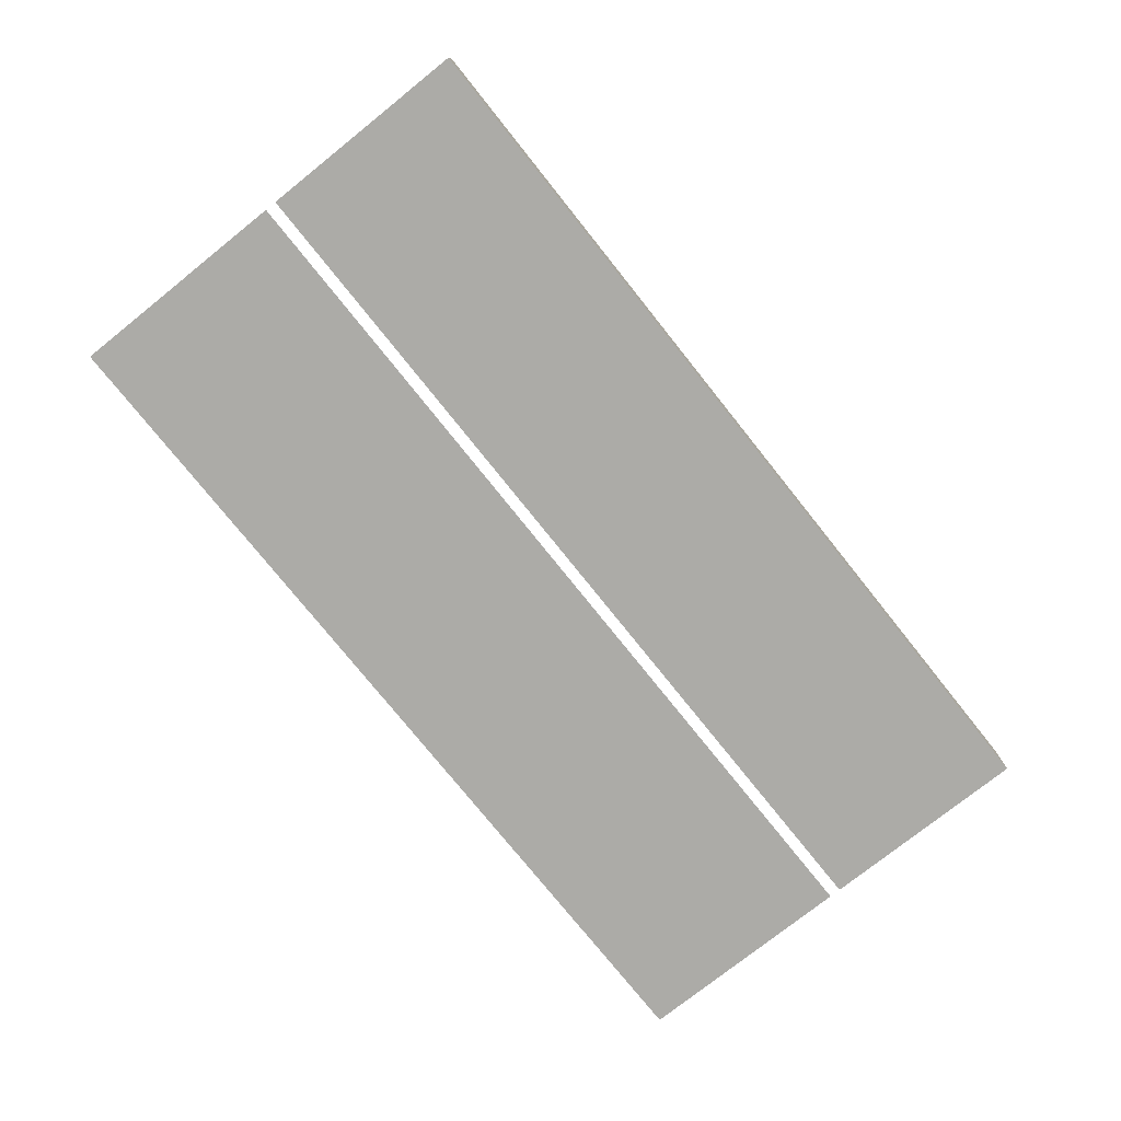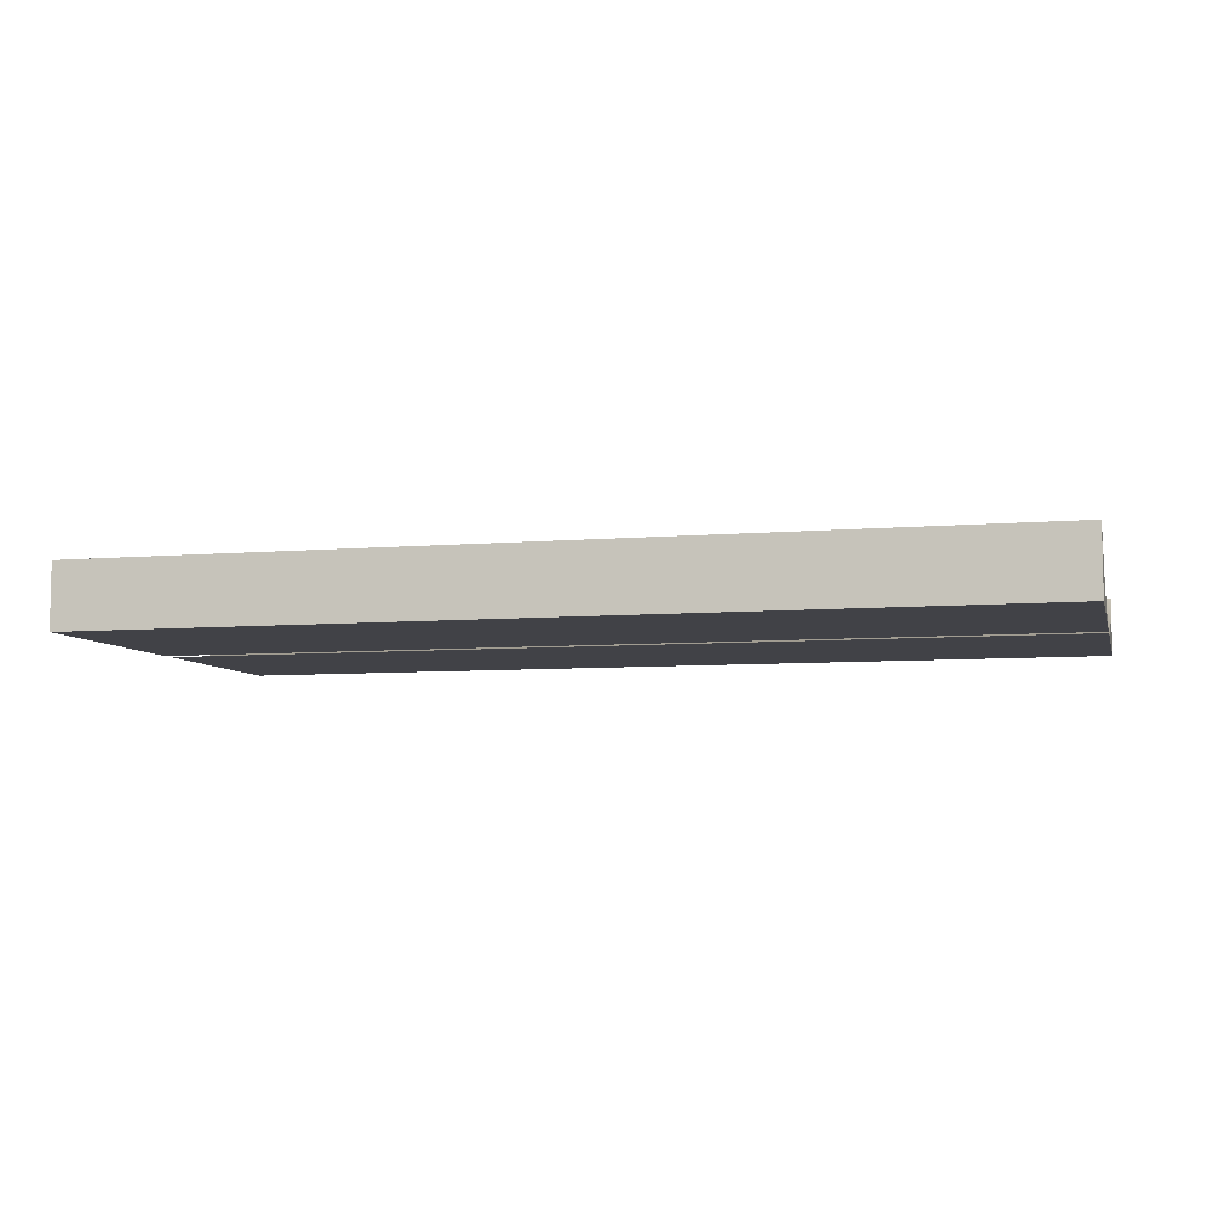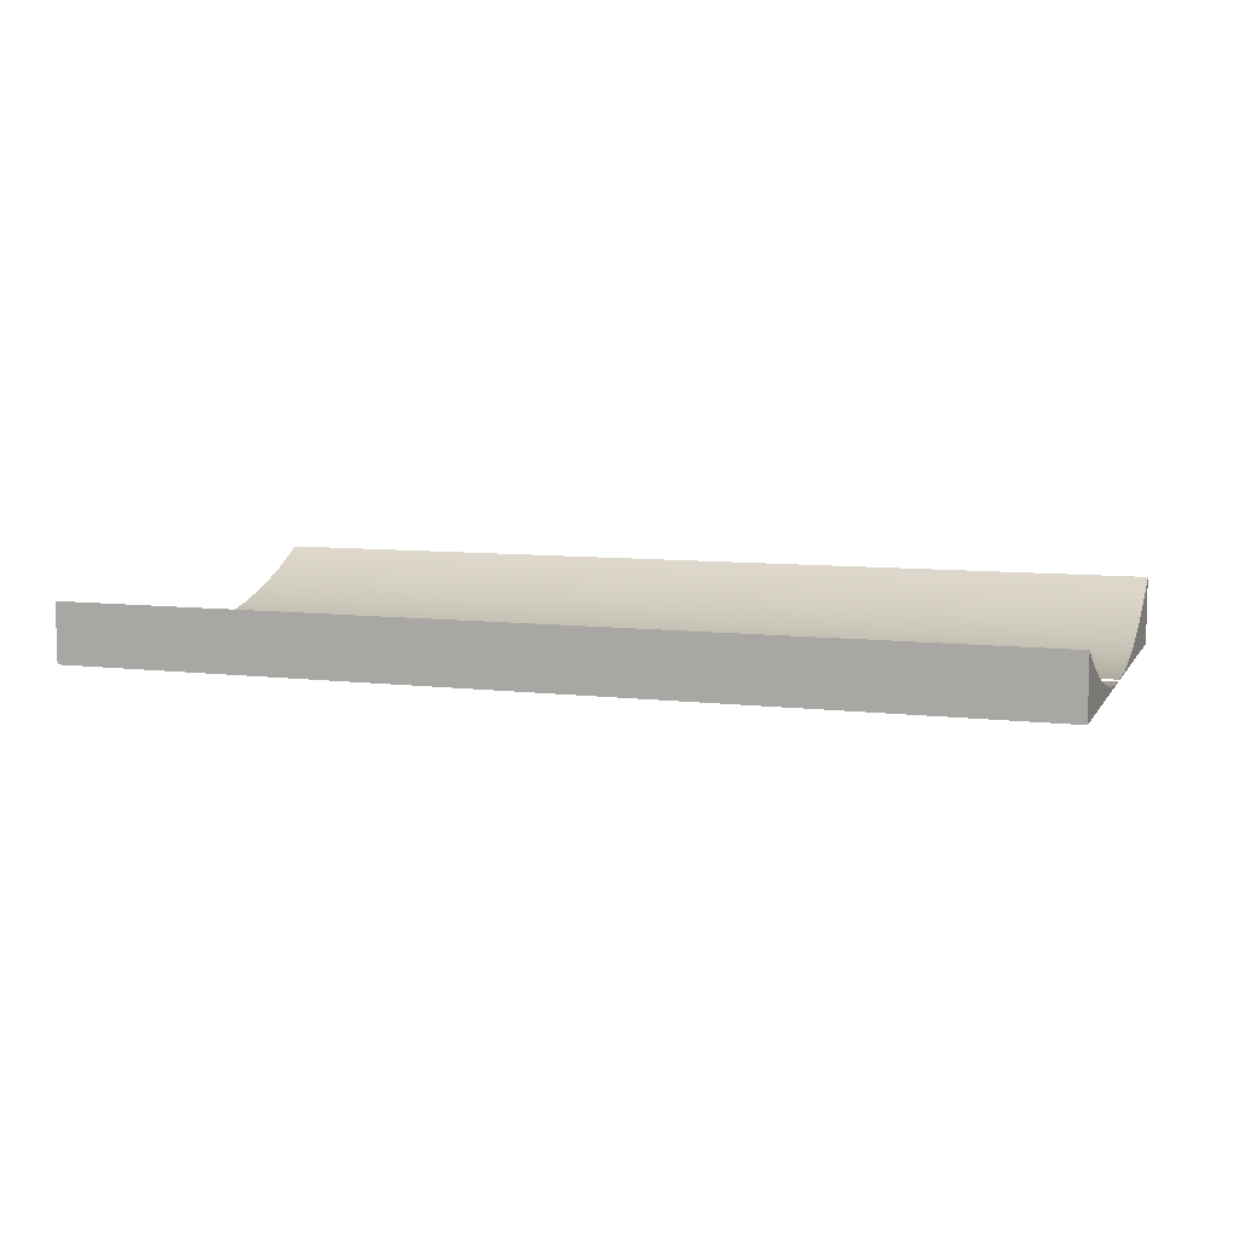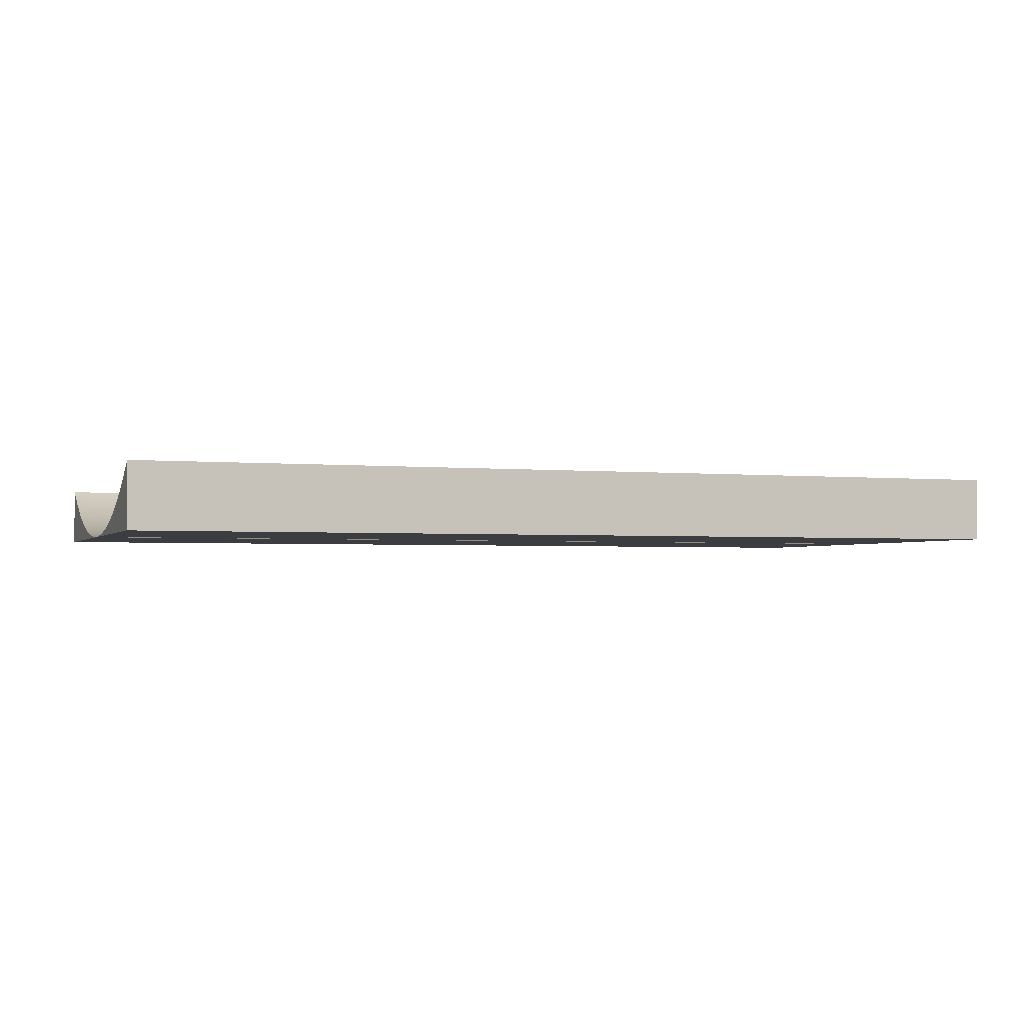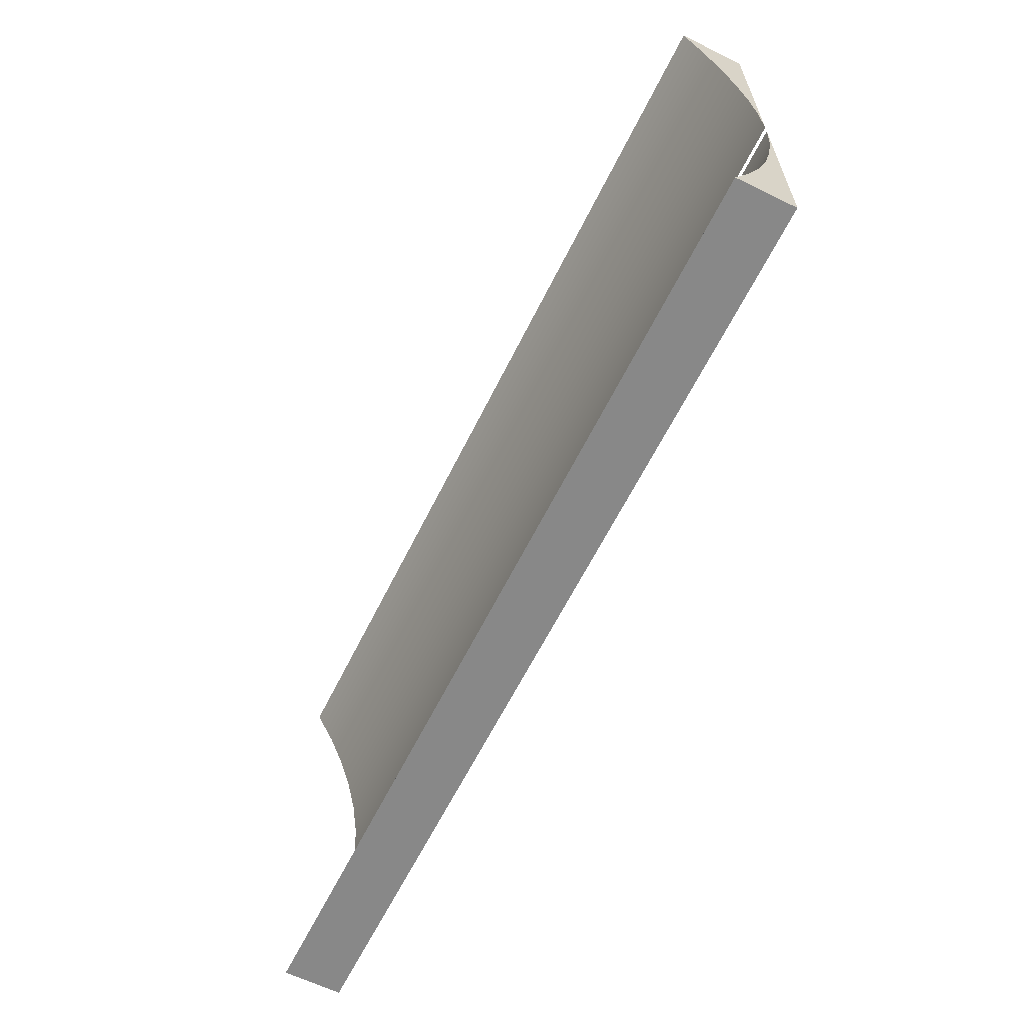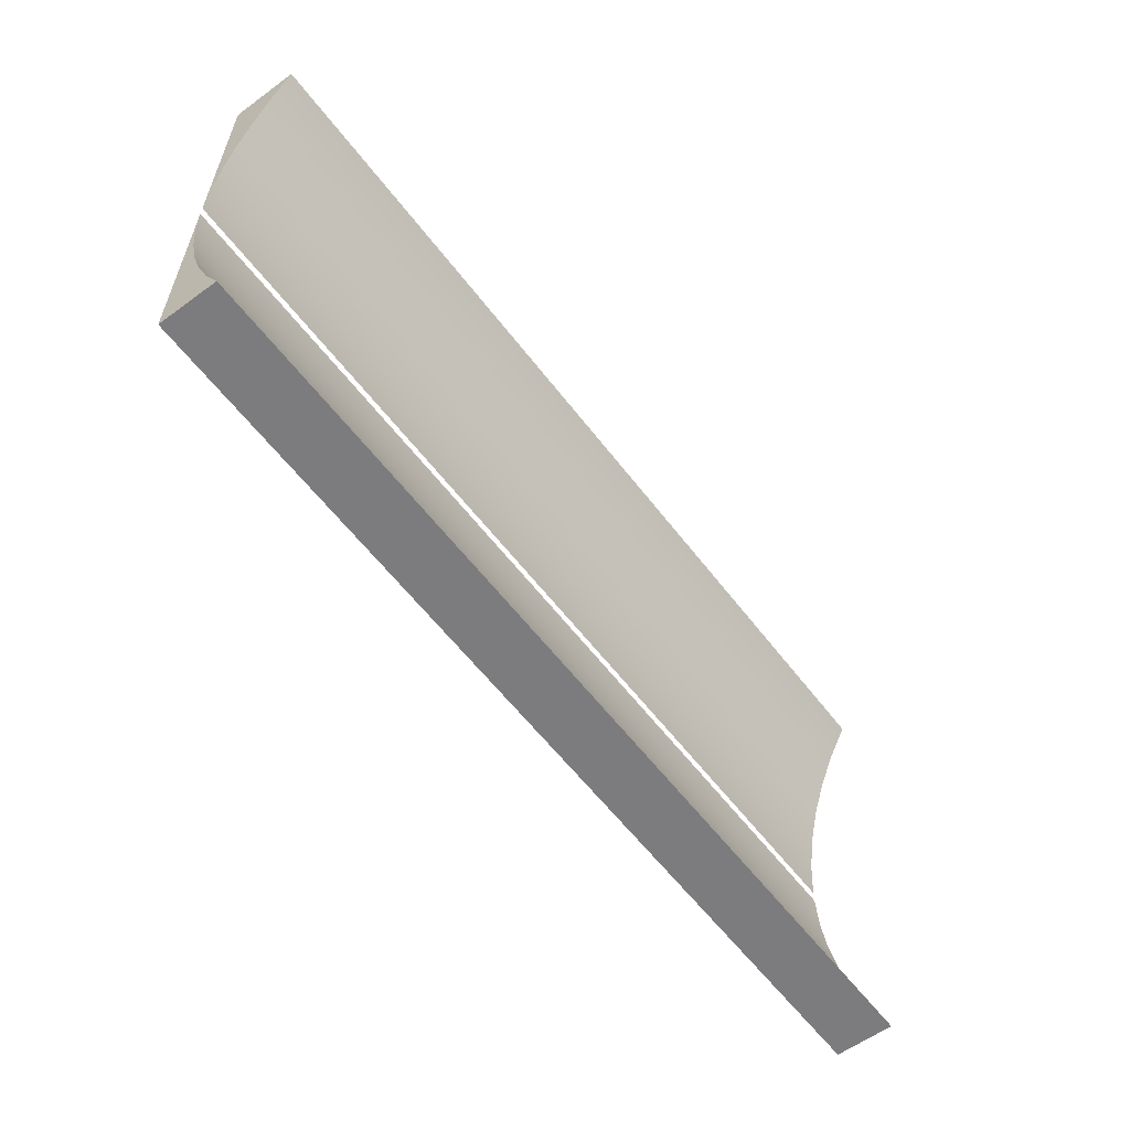
<metadata>
{"format":"obj","ext":"obj","renderer":"f3d","projection":"perspective","resolution":1024,"background":"white","views":[{"elev":-76.3,"azim":128.6,"up":"+Y"},{"elev":-6.8,"azim":14.2,"up":"+Y"},{"elev":7.6,"azim":-160.8,"up":"+Y"},{"elev":-2.4,"azim":-19.8,"up":"+Y"},{"elev":-62.7,"azim":-116.3,"up":"+Z"},{"elev":-58.9,"azim":127.0,"up":"+Z"}]}
</metadata>
<code>
v 0 -5.08 2.606
v 0 -5.08 0.06598
v 10.16 -5.08 0.06598
v 10.16 -5.08 2.606
v 0 -4.361 2.606
v 0 -5.08 2.606
v 10.16 -5.08 2.606
v 10.16 -4.361 2.606
v 10.16 -4.361 2.606
v 10.16 -5.08 2.606
v 10.16 -5.08 0.06598
v 10.16 -5.054 0.5102
v 10.16 -4.99 0.9505
v 10.16 -4.888 1.383
v 10.16 -4.748 1.806
v 10.16 -4.572 2.214
v 0 -5.08 2.606
v 0 -4.361 2.606
v 0 -4.572 2.214
v 0 -4.748 1.806
v 0 -4.888 1.383
v 0 -4.99 0.9505
v 0 -5.054 0.5102
v 0 -5.08 0.06598
v 0 -5.08 0.06598
v 0 -5.054 0.5102
v 0 -4.99 0.9505
v 0 -4.888 1.383
v 0 -4.748 1.806
v 0 -4.572 2.214
v 0 -4.361 2.606
v 10.16 -4.361 2.606
v 10.16 -4.572 2.214
v 10.16 -4.748 1.806
v 10.16 -4.888 1.383
v 10.16 -4.99 0.9505
v 10.16 -5.054 0.5102
v 10.16 -5.08 0.06598
v 0 -5.08 -0.06598
v 0 -5.08 -2.474
v 10.16 -5.08 -2.474
v 10.16 -5.08 -0.06598
v 0 -5.08 -2.474
v 0 -4.437 -2.474
v 10.16 -4.437 -2.474
v 10.16 -5.08 -2.474
v 0 -5.08 -2.474
v 0 -5.08 -0.06598
v 0 -5.057 -0.4849
v 0 -5 -0.9005
v 0 -4.908 -1.31
v 0 -4.783 -1.711
v 0 -4.626 -2.099
v 0 -4.437 -2.474
v 10.16 -5.08 -0.06598
v 10.16 -5.08 -2.474
v 10.16 -4.437 -2.474
v 10.16 -4.626 -2.099
v 10.16 -4.783 -1.711
v 10.16 -4.908 -1.31
v 10.16 -5 -0.9005
v 10.16 -5.057 -0.4849
v 0 -4.437 -2.474
v 0 -4.626 -2.099
v 0 -4.783 -1.711
v 0 -4.908 -1.31
v 0 -5 -0.9005
v 0 -5.057 -0.4849
v 0 -5.08 -0.06598
v 10.16 -5.08 -0.06598
v 10.16 -5.057 -0.4849
v 10.16 -5 -0.9005
v 10.16 -4.908 -1.31
v 10.16 -4.783 -1.711
v 10.16 -4.626 -2.099
v 10.16 -4.437 -2.474
f 1 2 4
f 4 2 3
f 5 6 8
f 8 6 7
f 9 10 16
f 16 10 15
f 15 10 14
f 14 10 13
f 13 10 12
f 12 10 11
f 18 19 17
f 17 19 20
f 17 20 21
f 21 22 17
f 17 22 23
f 17 23 24
f 38 25 37
f 37 25 26
f 37 26 36
f 36 26 27
f 36 27 35
f 35 27 28
f 35 28 34
f 34 28 29
f 34 29 33
f 33 29 30
f 33 30 32
f 32 30 31
f 39 40 42
f 42 40 41
f 43 44 46
f 46 44 45
f 48 49 47
f 47 49 50
f 47 50 51
f 51 52 47
f 47 52 53
f 47 53 54
f 55 56 62
f 62 56 61
f 61 56 60
f 60 56 59
f 59 56 58
f 58 56 57
f 76 63 75
f 75 63 64
f 75 64 74
f 74 64 65
f 74 65 73
f 73 65 66
f 73 66 72
f 72 66 67
f 72 67 71
f 71 67 68
f 71 68 70
f 70 68 69

</code>
